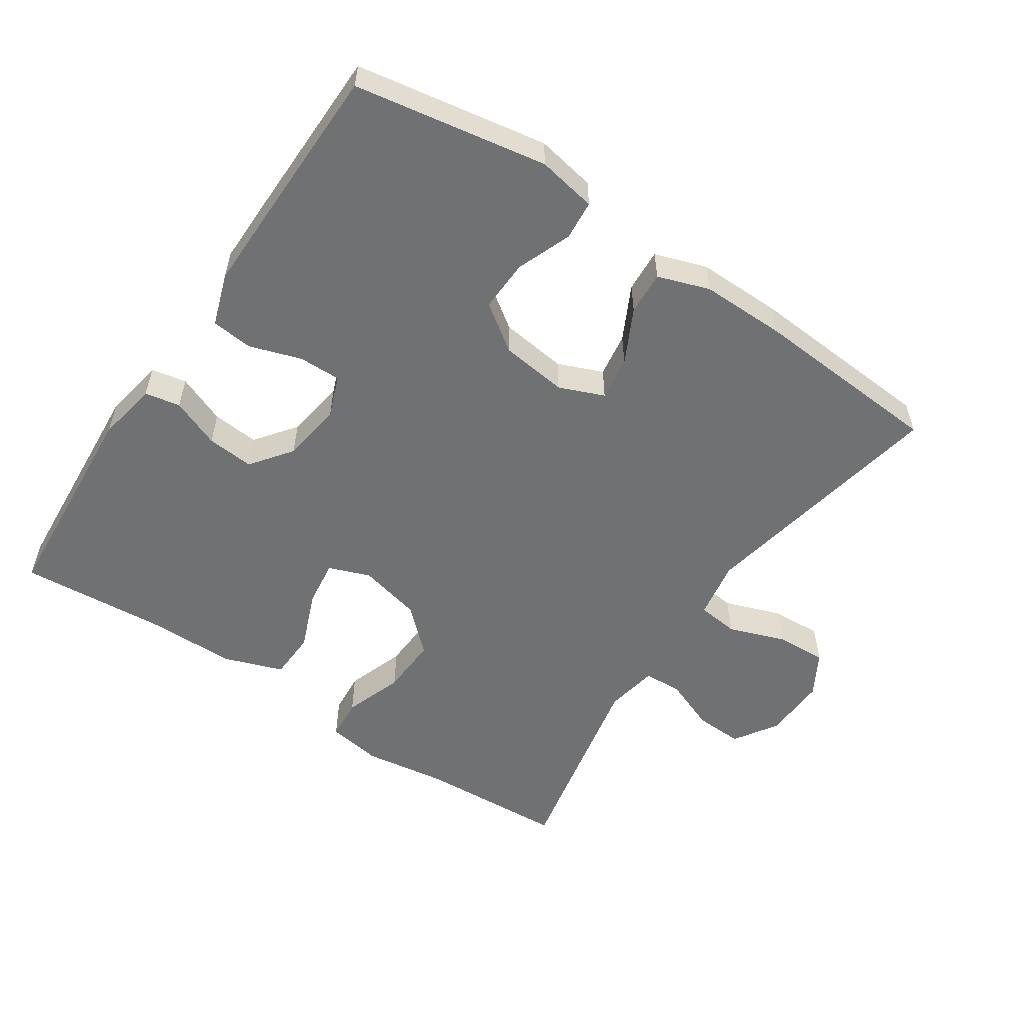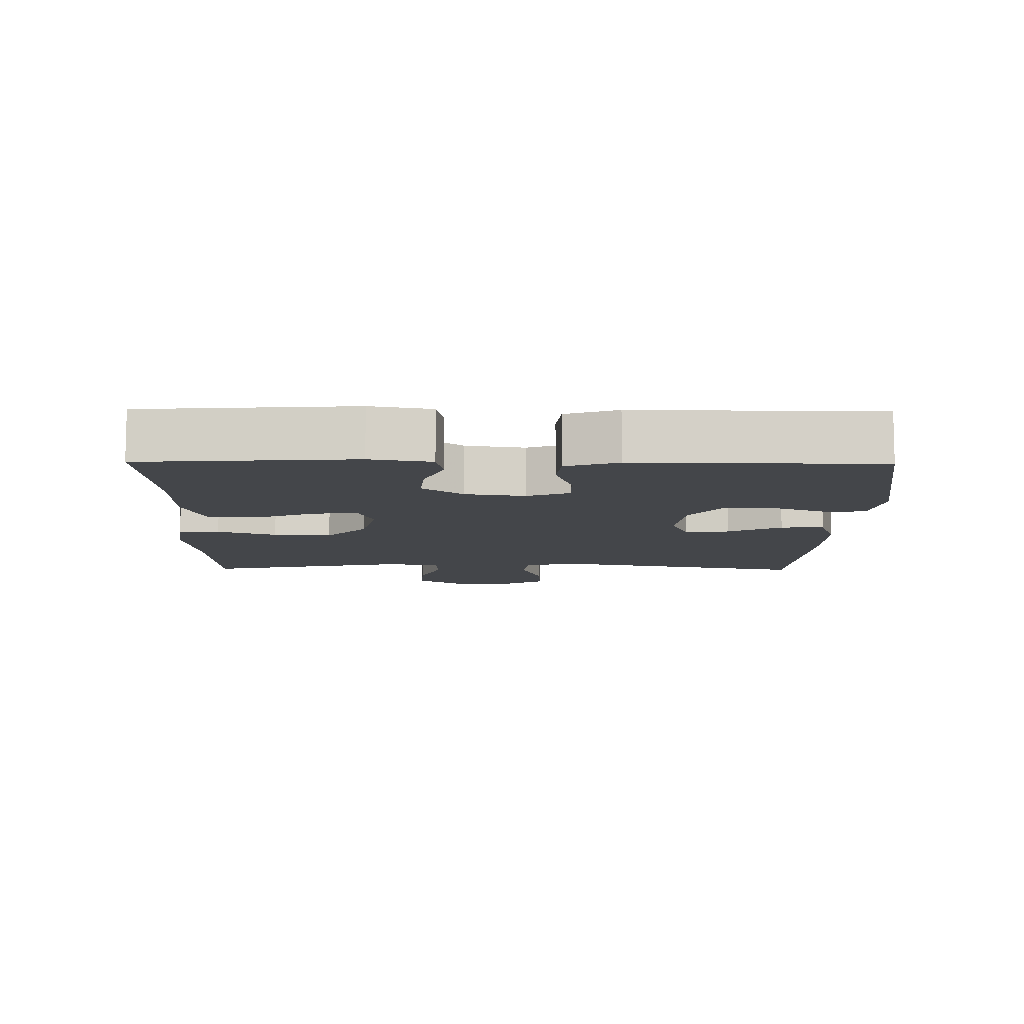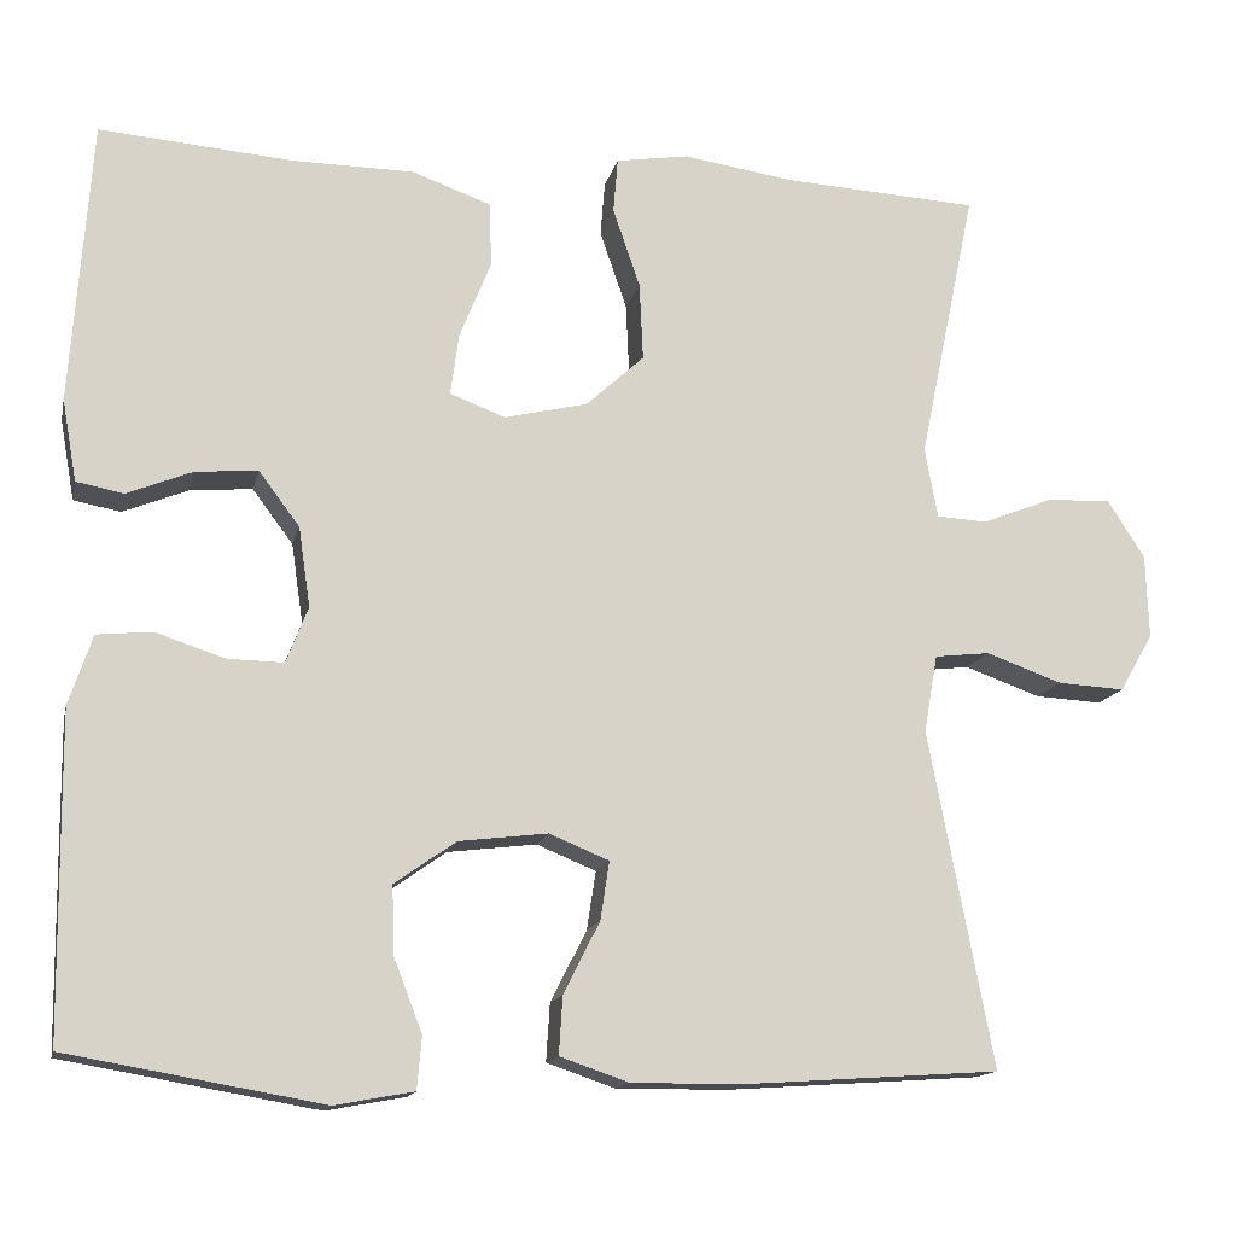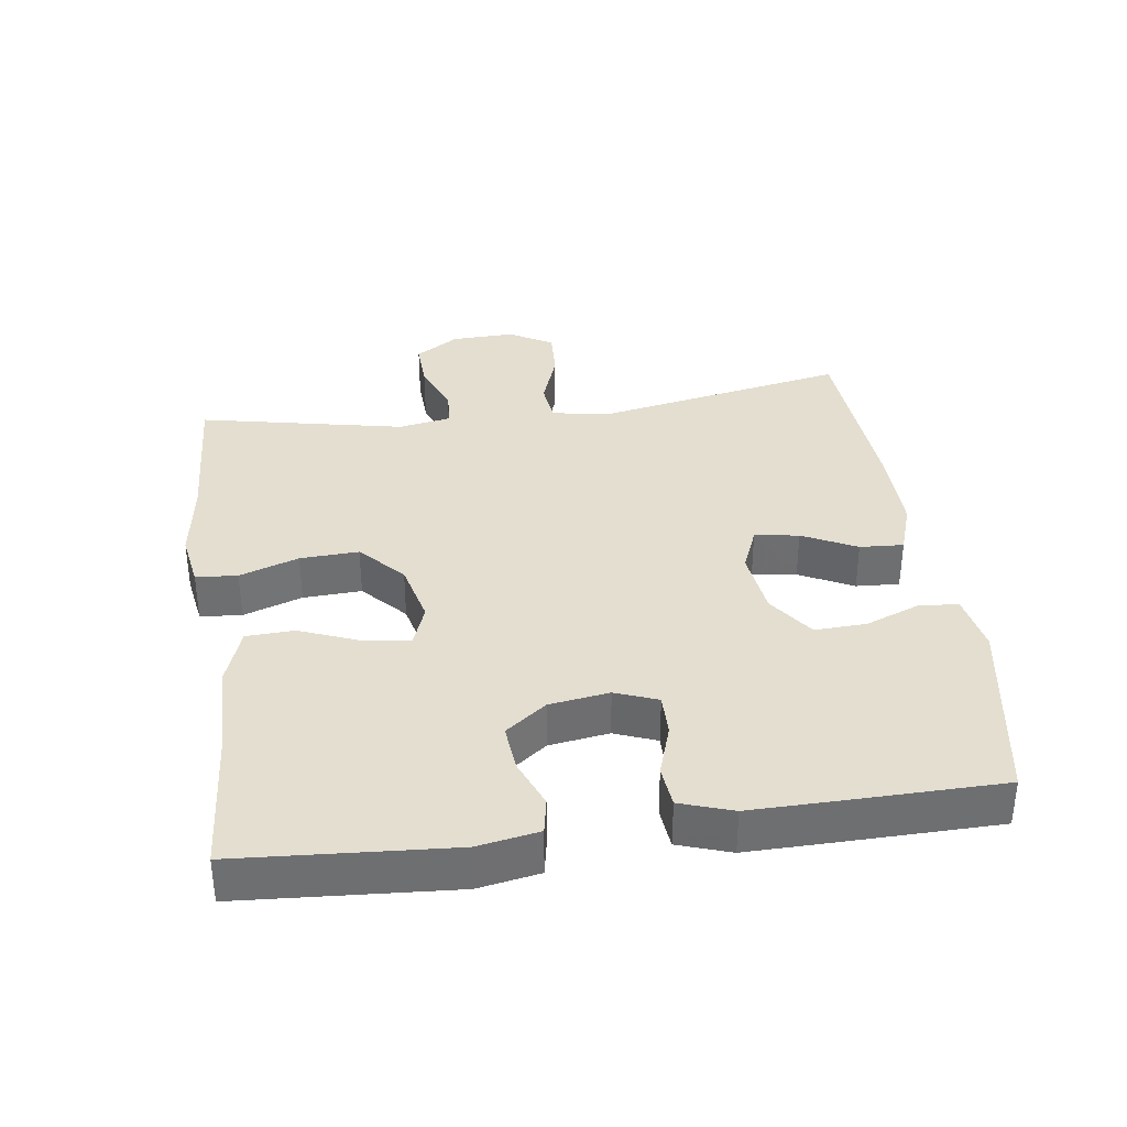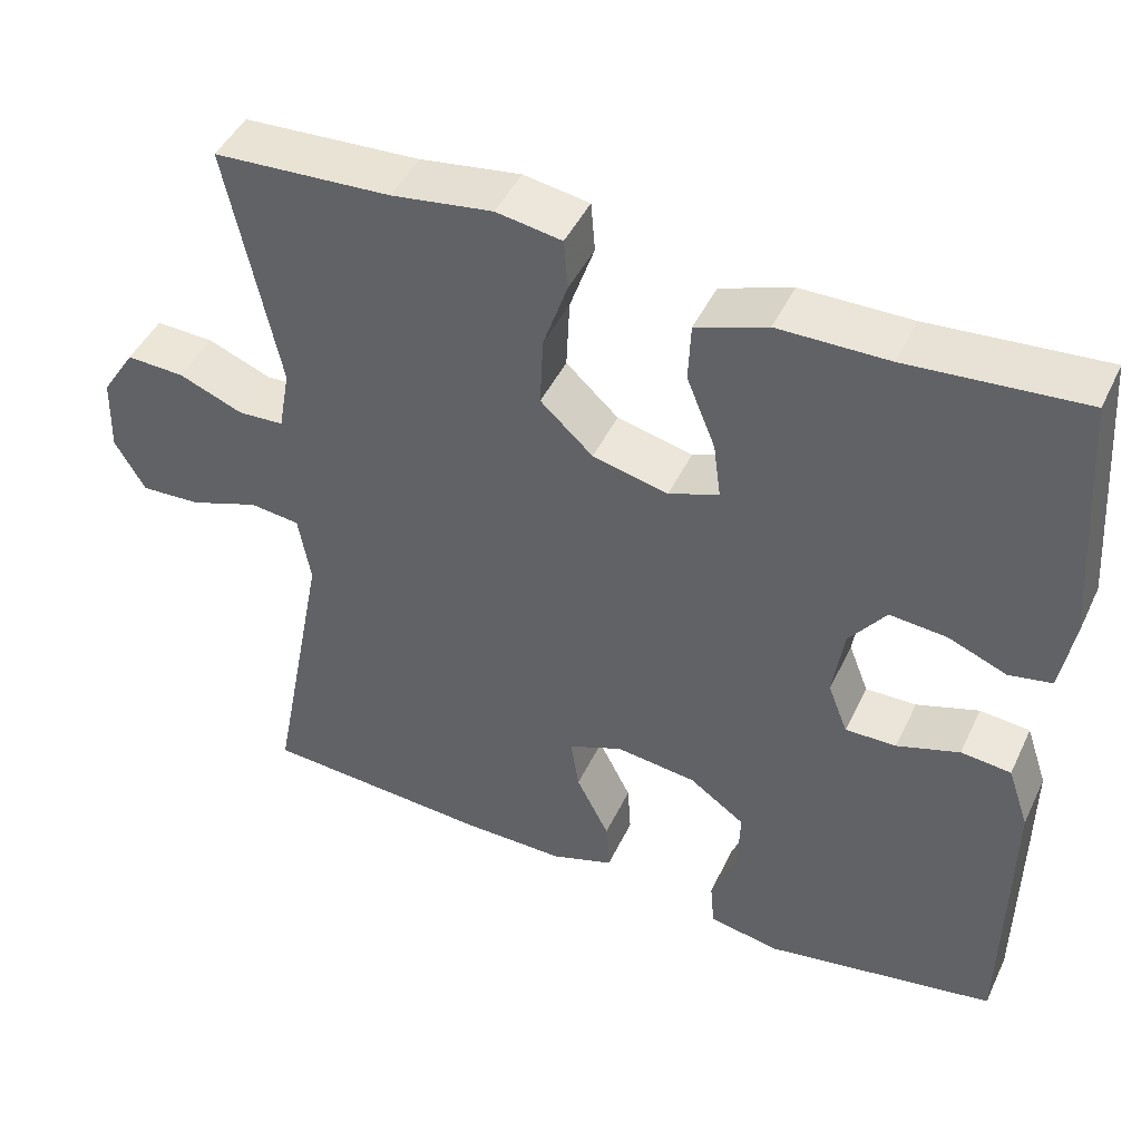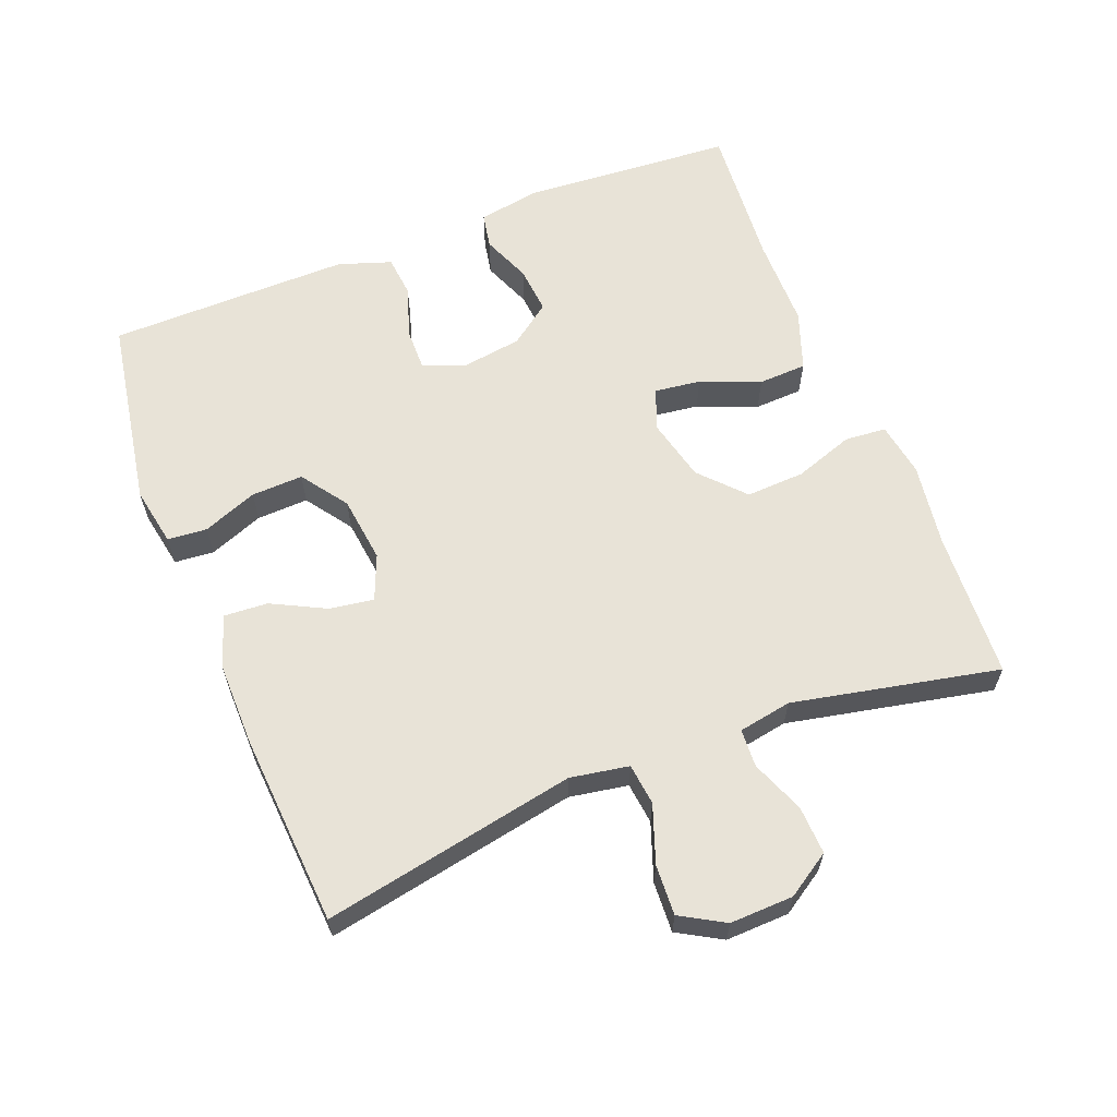
<metadata>
{"format":"obj","ext":"obj","renderer":"f3d","projection":"perspective","resolution":1024,"background":"white","views":[{"elev":-55.1,"azim":146.1,"up":"+Y"},{"elev":-9.6,"azim":89.2,"up":"+Y"},{"elev":-14.3,"azim":167.6,"up":"+Z"},{"elev":35.8,"azim":82.0,"up":"+Y"},{"elev":45.6,"azim":24.4,"up":"+Z"},{"elev":61.7,"azim":-111.5,"up":"+Y"}]}
</metadata>
<code>
v -0.5 0.07 -0.5
v -0.429 0.07 -0.129
v -0.444 0.07 -0.043
v -0.505 0.07 -0.036
v -0.589 0.07 -0.066
v -0.663 0.07 -0.07
v -0.7 0.07 -0.006
v -0.697 0.07 0.087
v -0.656 0.07 0.151
v -0.585 0.07 0.148
v -0.507 0.07 0.117
v -0.451 0.07 0.12
v -0.437 0.07 0.198
v -0.5 0.07 0.5
v -0.284 0.07 0.512
v -0.161 0.07 0.53
v -0.081 0.07 0.517
v -0.076 0.07 0.456
v -0.106 0.07 0.369
v -0.11 0.07 0.283
v -0.046 0.07 0.224
v 0.046 0.07 0.202
v 0.107 0.07 0.225
v 0.098 0.07 0.293
v 0.063 0.07 0.38
v 0.066 0.07 0.451
v 0.153 0.07 0.482
v 0.287 0.07 0.483
v 0.5 0.07 0.5
v 0.522 0.07 0.188
v 0.506 0.07 0.098
v 0.454 0.07 0.088
v 0.382 0.07 0.117
v 0.313 0.07 0.123
v 0.268 0.07 0.063
v 0.255 0.07 -0.025
v 0.279 0.07 -0.087
v 0.341 0.07 -0.086
v 0.417 0.07 -0.061
v 0.478 0.07 -0.067
v 0.504 0.07 -0.144
v 0.503 0.07 -0.26
v 0.5 0.07 -0.5
v 0.218 0.07 -0.549
v 0.131 0.07 -0.533
v 0.126 0.07 -0.475
v 0.157 0.07 -0.395
v 0.16 0.07 -0.319
v 0.092 0.07 -0.271
v -0.006 0.07 -0.259
v -0.072 0.07 -0.286
v -0.062 0.07 -0.351
v -0.022 0.07 -0.43
v -0.018 0.07 -0.494
v -0.094 0.07 -0.52
v -0.218 0.07 -0.519
v -0.5 0 -0.5
v -0.429 0 -0.129
v -0.444 0 -0.043
v -0.505 0 -0.036
v -0.589 0 -0.066
v -0.663 0 -0.07
v -0.7 0 -0.006
v -0.697 0 0.087
v -0.656 0 0.151
v -0.585 0 0.148
v -0.507 0 0.117
v -0.451 0 0.12
v -0.437 0 0.198
v -0.5 0 0.5
v -0.284 0 0.512
v -0.161 0 0.53
v -0.081 0 0.517
v -0.076 0 0.456
v -0.106 0 0.369
v -0.11 0 0.283
v -0.046 0 0.224
v 0.046 0 0.202
v 0.107 0 0.225
v 0.098 0 0.293
v 0.063 0 0.38
v 0.066 0 0.451
v 0.153 0 0.482
v 0.287 0 0.483
v 0.5 0 0.5
v 0.522 0 0.188
v 0.506 0 0.098
v 0.454 0 0.088
v 0.382 0 0.117
v 0.313 0 0.123
v 0.268 0 0.063
v 0.255 0 -0.025
v 0.279 0 -0.087
v 0.341 0 -0.086
v 0.417 0 -0.061
v 0.478 0 -0.067
v 0.504 0 -0.144
v 0.503 0 -0.26
v 0.5 0 -0.5
v 0.218 0 -0.549
v 0.131 0 -0.533
v 0.126 0 -0.475
v 0.157 0 -0.395
v 0.16 0 -0.319
v 0.092 0 -0.271
v -0.006 0 -0.259
v -0.072 0 -0.286
v -0.062 0 -0.351
v -0.022 0 -0.43
v -0.018 0 -0.494
v -0.094 0 -0.52
v -0.218 0 -0.519
f 56 1 2
f 55 56 2
f 54 55 2
f 53 54 2
f 52 53 2
f 51 52 2 3
f 50 51 3
f 49 50 3
f 45 46 47
f 44 45 47
f 43 44 47
f 42 43 47
f 41 42 47
f 40 41 47
f 39 40 47
f 38 39 47
f 37 38 47 48
f 36 37 48 49
f 31 32 33
f 30 31 33
f 29 30 33
f 28 29 33
f 28 33 34
f 27 28 34
f 26 27 34
f 25 26 34
f 24 25 34
f 23 24 34 35
f 17 18 19
f 16 17 19
f 15 16 19
f 15 19 20
f 14 15 20
f 13 14 20
f 12 13 20 21
f 9 10 11
f 8 9 11
f 7 8 11
f 6 7 11
f 5 6 11
f 4 5 11
f 3 4 11 12
f 36 49 3
f 35 36 3
f 23 35 3
f 22 23 3
f 3 12 21 22
f 58 57 112
f 58 112 111
f 58 111 110
f 58 110 109
f 58 109 108
f 59 58 108 107
f 59 107 106
f 59 106 105
f 103 102 101
f 103 101 100
f 103 100 99
f 103 99 98
f 103 98 97
f 103 97 96
f 103 96 95
f 103 95 94
f 104 103 94 93
f 105 104 93 92
f 89 88 87
f 89 87 86
f 89 86 85
f 89 85 84
f 90 89 84
f 90 84 83
f 90 83 82
f 90 82 81
f 90 81 80
f 91 90 80 79
f 75 74 73
f 75 73 72
f 75 72 71
f 76 75 71
f 76 71 70
f 76 70 69
f 77 76 69 68
f 67 66 65
f 67 65 64
f 67 64 63
f 67 63 62
f 67 62 61
f 67 61 60
f 68 67 60 59
f 59 105 92
f 59 92 91
f 59 91 79
f 59 79 78
f 78 77 68 59
f 1 57 58 2
f 2 58 59 3
f 3 59 60 4
f 4 60 61 5
f 5 61 62 6
f 6 62 63 7
f 7 63 64 8
f 8 64 65 9
f 9 65 66 10
f 10 66 67 11
f 11 67 68 12
f 12 68 69 13
f 13 69 70 14
f 14 70 71 15
f 15 71 72 16
f 16 72 73 17
f 17 73 74 18
f 18 74 75 19
f 19 75 76 20
f 20 76 77 21
f 21 77 78 22
f 22 78 79 23
f 23 79 80 24
f 24 80 81 25
f 25 81 82 26
f 26 82 83 27
f 27 83 84 28
f 28 84 85 29
f 29 85 86 30
f 30 86 87 31
f 31 87 88 32
f 32 88 89 33
f 33 89 90 34
f 34 90 91 35
f 35 91 92 36
f 36 92 93 37
f 37 93 94 38
f 38 94 95 39
f 39 95 96 40
f 40 96 97 41
f 41 97 98 42
f 42 98 99 43
f 43 99 100 44
f 44 100 101 45
f 45 101 102 46
f 46 102 103 47
f 47 103 104 48
f 48 104 105 49
f 49 105 106 50
f 50 106 107 51
f 51 107 108 52
f 52 108 109 53
f 53 109 110 54
f 54 110 111 55
f 55 111 112 56
f 56 112 57 1

</code>
